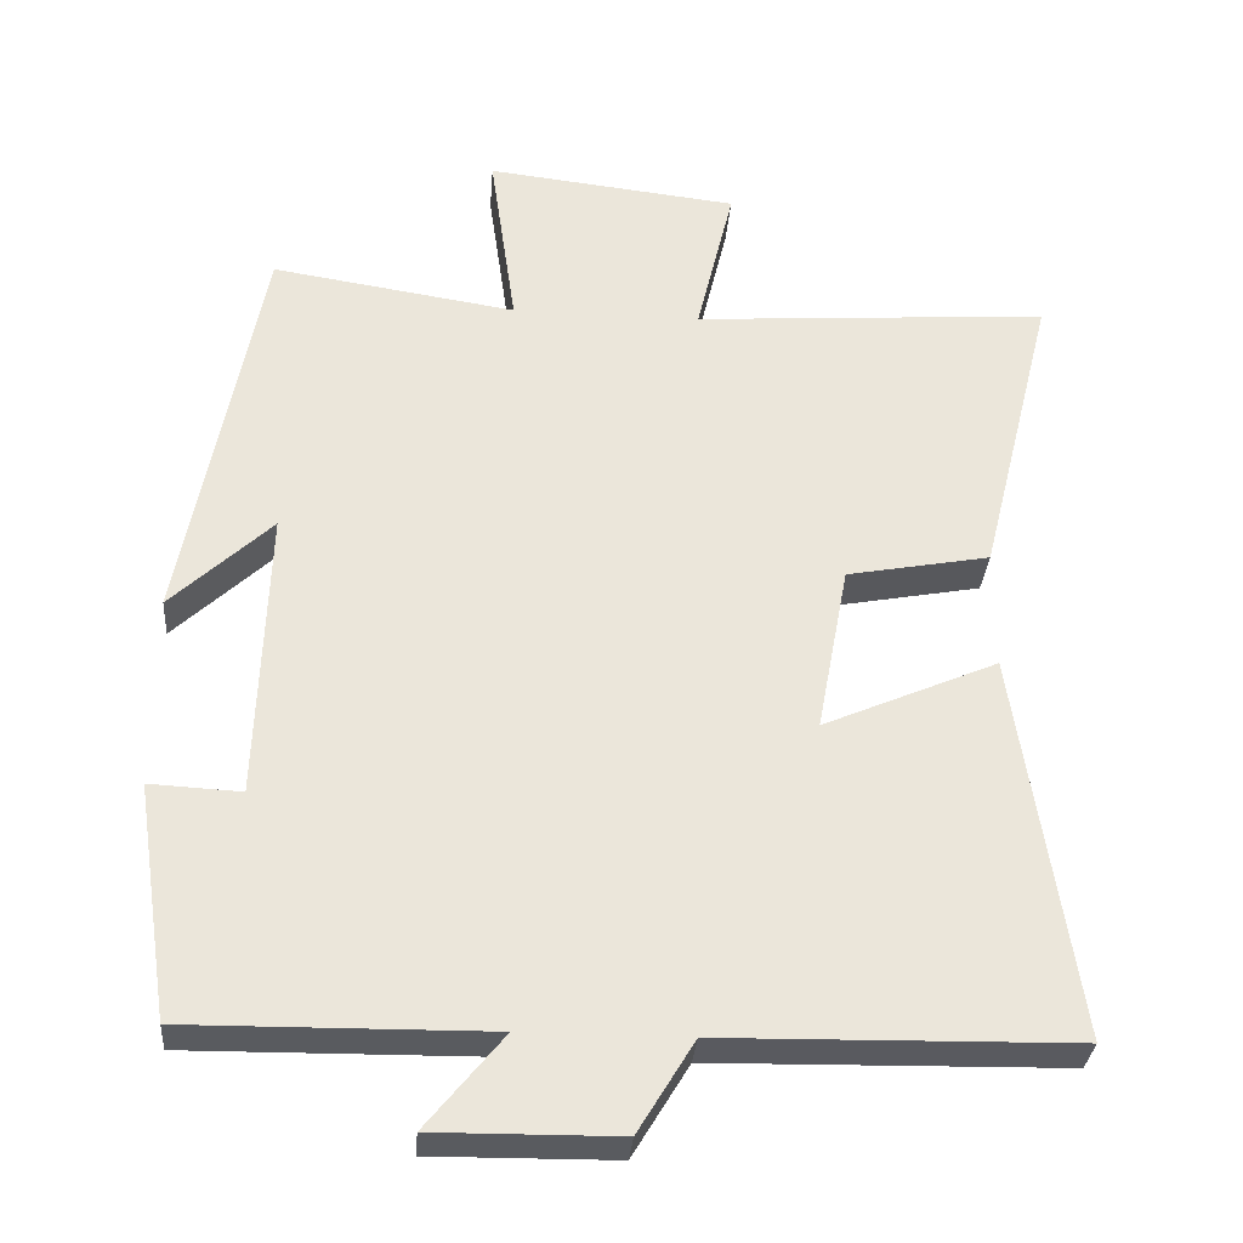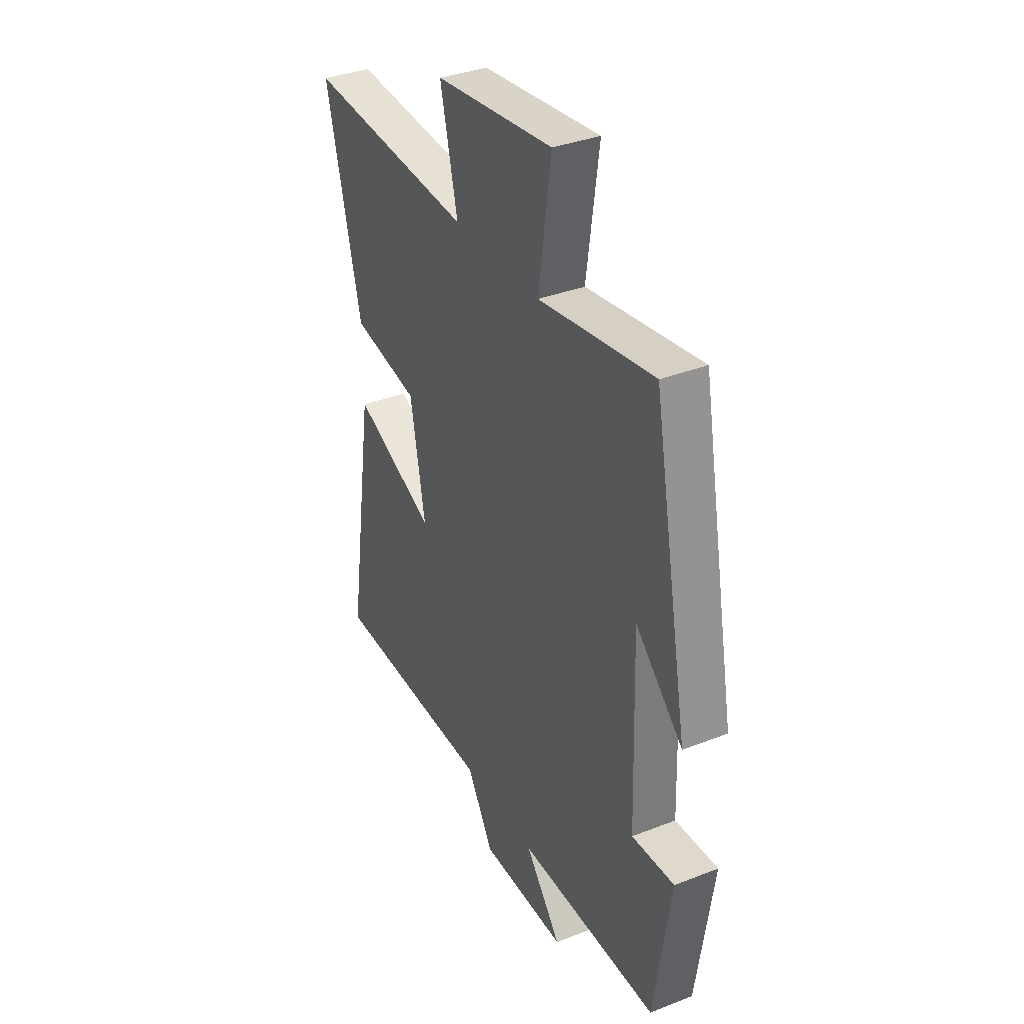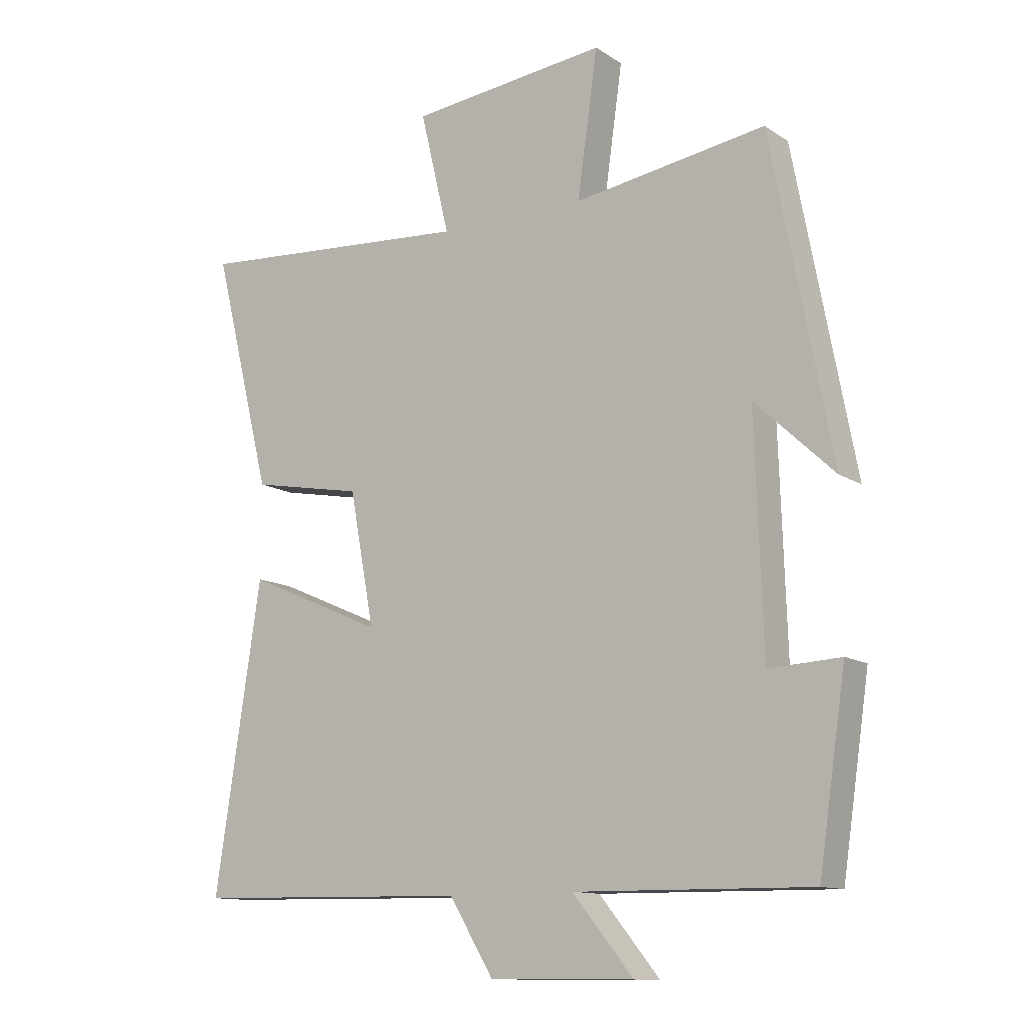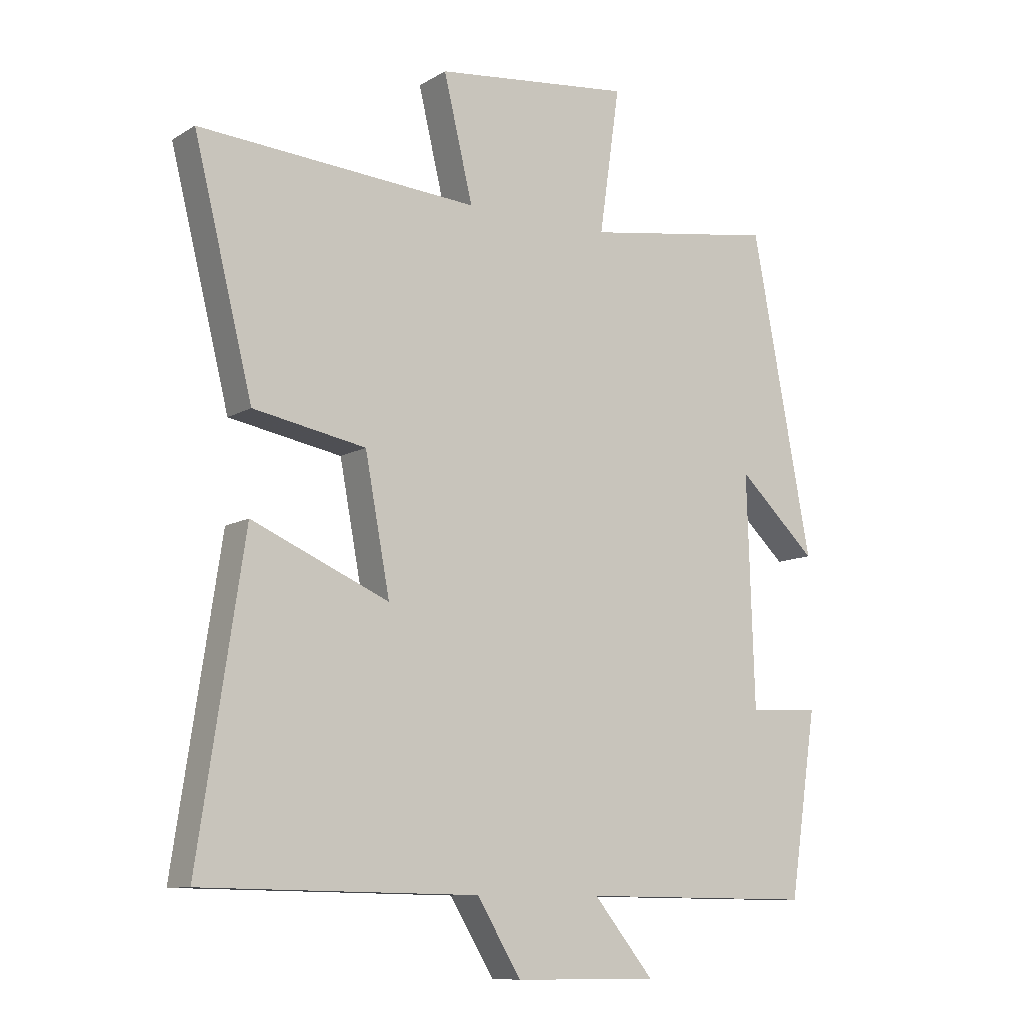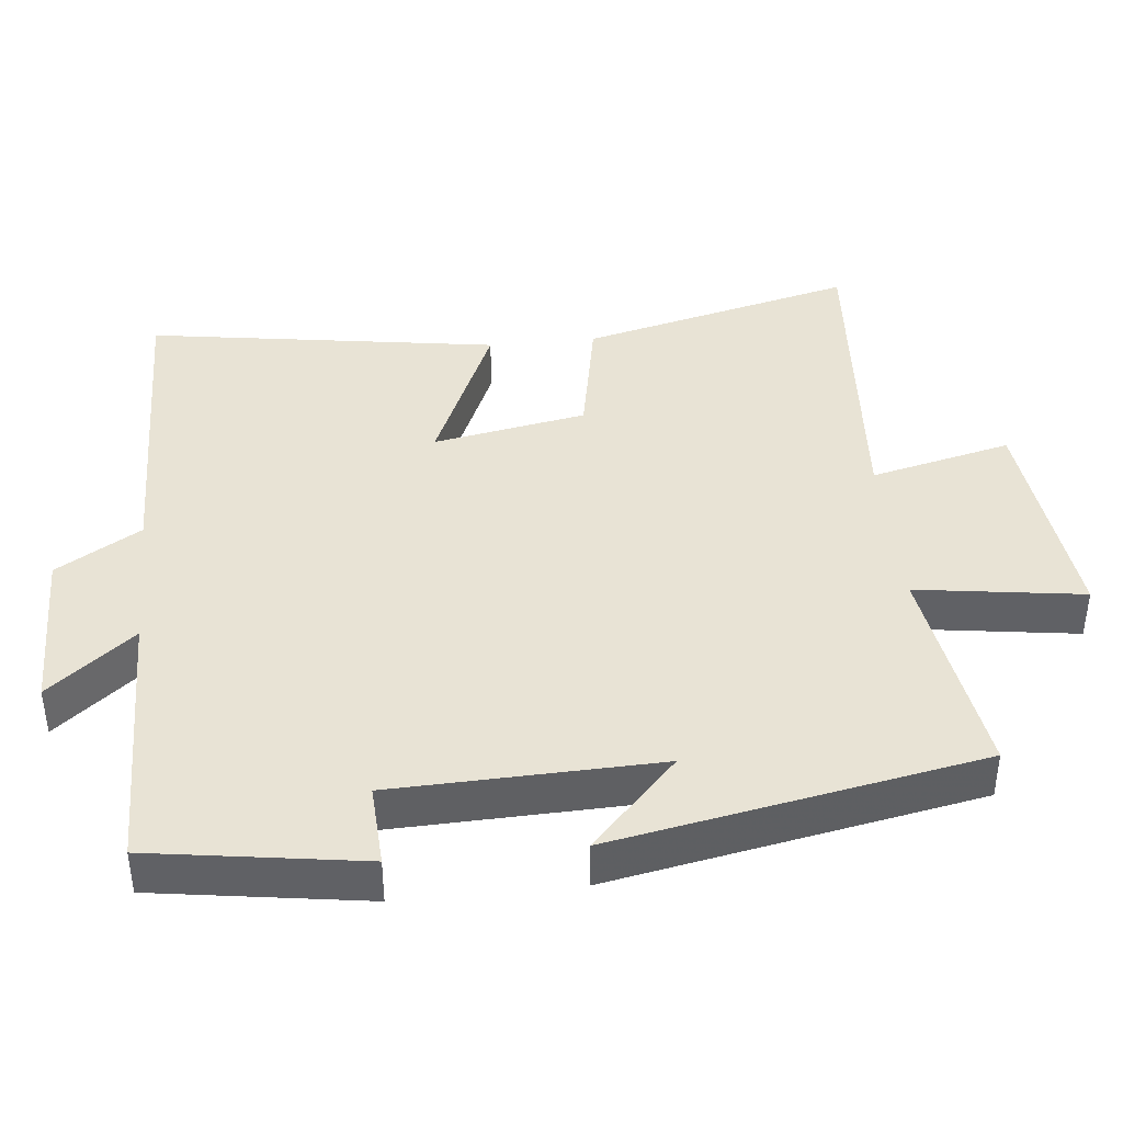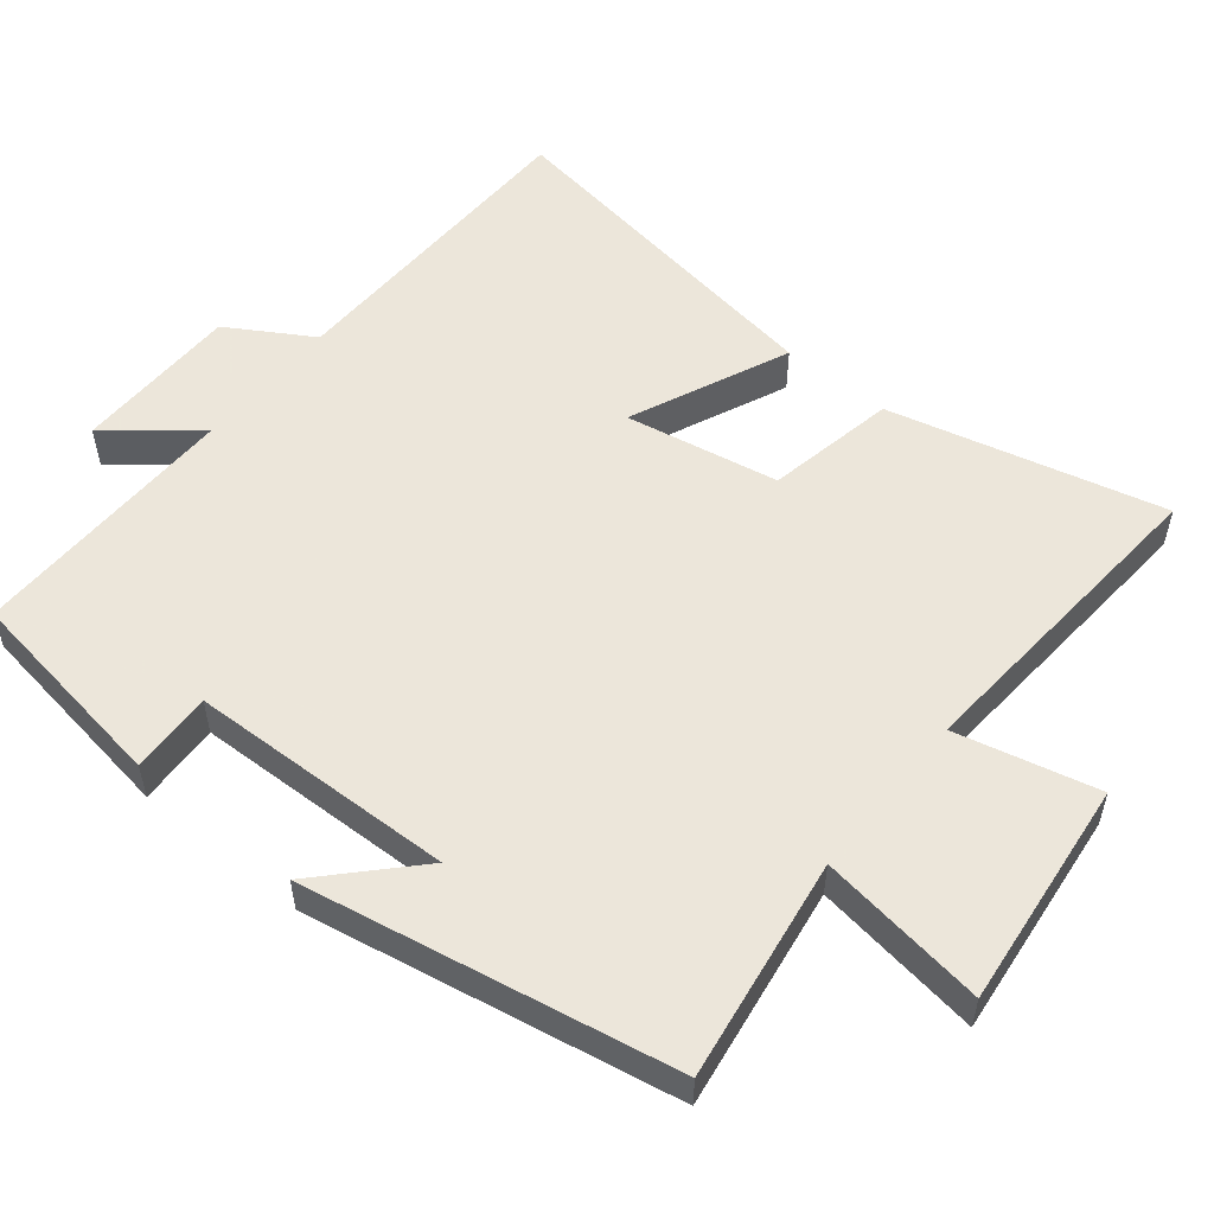
<metadata>
{"format":"obj","ext":"obj","renderer":"f3d","projection":"perspective","resolution":1024,"background":"white","views":[{"elev":-32.1,"azim":-4.4,"up":"+Z"},{"elev":35.4,"azim":-117.4,"up":"+Z"},{"elev":-12.2,"azim":-145.8,"up":"+Z"},{"elev":-10.0,"azim":145.6,"up":"+Z"},{"elev":41.1,"azim":-95.8,"up":"+Y"},{"elev":54.2,"azim":-50.8,"up":"+Y"}]}
</metadata>
<code>
v -0.456 0.07 -0.504
v -0.5 0.07 -0.209
v -0.385 0.07 -0.215
v -0.373 0.07 0.155
v -0.5 0.07 0.035
v -0.403 0.07 0.548
v -0.094 0.07 0.5
v -0.127 0.07 0.733
v 0.191 0.07 0.697
v 0.144 0.07 0.5
v 0.595 0.07 0.532
v 0.5 0.07 0.15
v 0.319 0.07 0.116
v 0.279 0.07 -0.098
v 0.5 0.07 -0.002
v 0.574 0.07 -0.492
v 0.129 0.07 -0.5
v 0.058 0.07 -0.617
v -0.174 0.07 -0.619
v -0.077 0.07 -0.5
v -0.456 0 -0.504
v -0.5 0 -0.209
v -0.385 0 -0.215
v -0.373 0 0.155
v -0.5 0 0.035
v -0.403 0 0.548
v -0.094 0 0.5
v -0.127 0 0.733
v 0.191 0 0.697
v 0.144 0 0.5
v 0.595 0 0.532
v 0.5 0 0.15
v 0.319 0 0.116
v 0.279 0 -0.098
v 0.5 0 -0.002
v 0.574 0 -0.492
v 0.129 0 -0.5
v 0.058 0 -0.617
v -0.174 0 -0.619
v -0.077 0 -0.5
f 17 18 19 20
f 15 16 17 20
f 14 15 20 1
f 13 14 1
f 10 11 12 13
f 10 13 1
f 7 8 9 10
f 7 10 1
f 4 5 6 7
f 3 4 7
f 3 7 1
f 1 2 3
f 40 39 38 37
f 40 37 36 35
f 21 40 35 34
f 21 34 33
f 33 32 31 30
f 21 33 30
f 30 29 28 27
f 21 30 27
f 27 26 25 24
f 27 24 23
f 21 27 23
f 23 22 21
f 1 21 22 2
f 2 22 23 3
f 3 23 24 4
f 4 24 25 5
f 5 25 26 6
f 6 26 27 7
f 7 27 28 8
f 8 28 29 9
f 9 29 30 10
f 10 30 31 11
f 11 31 32 12
f 12 32 33 13
f 13 33 34 14
f 14 34 35 15
f 15 35 36 16
f 16 36 37 17
f 17 37 38 18
f 18 38 39 19
f 19 39 40 20
f 20 40 21 1

</code>
